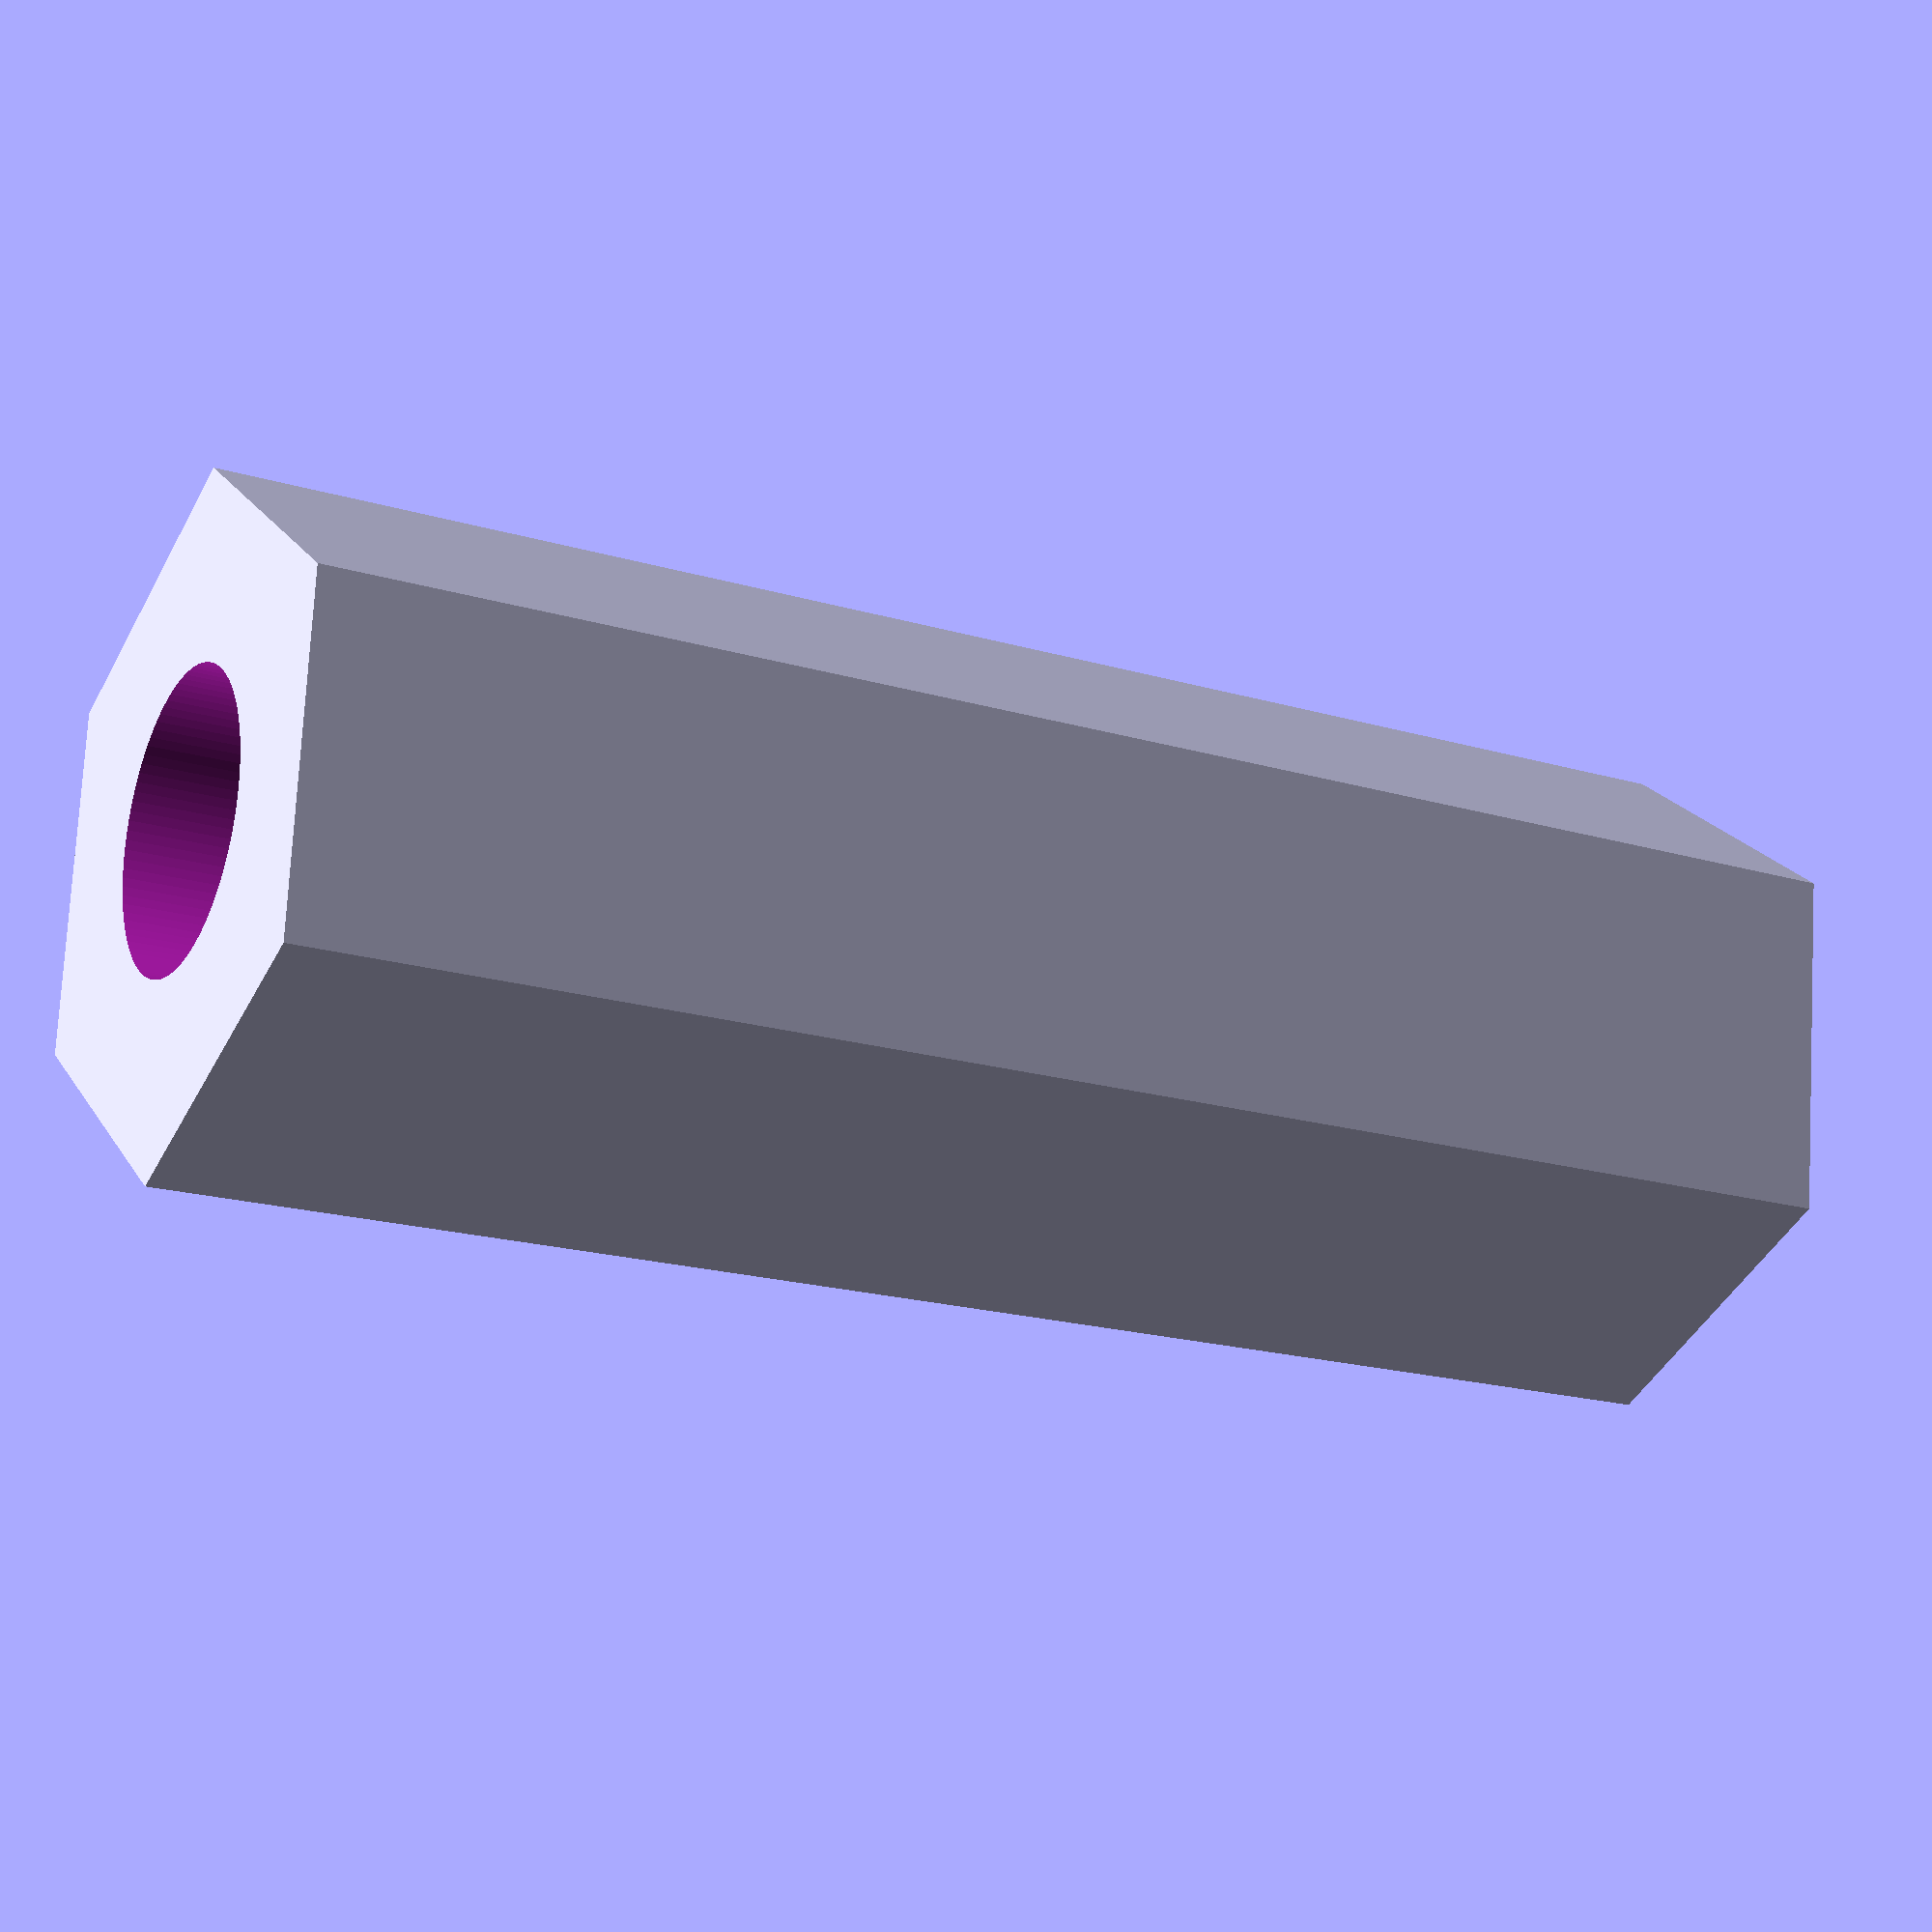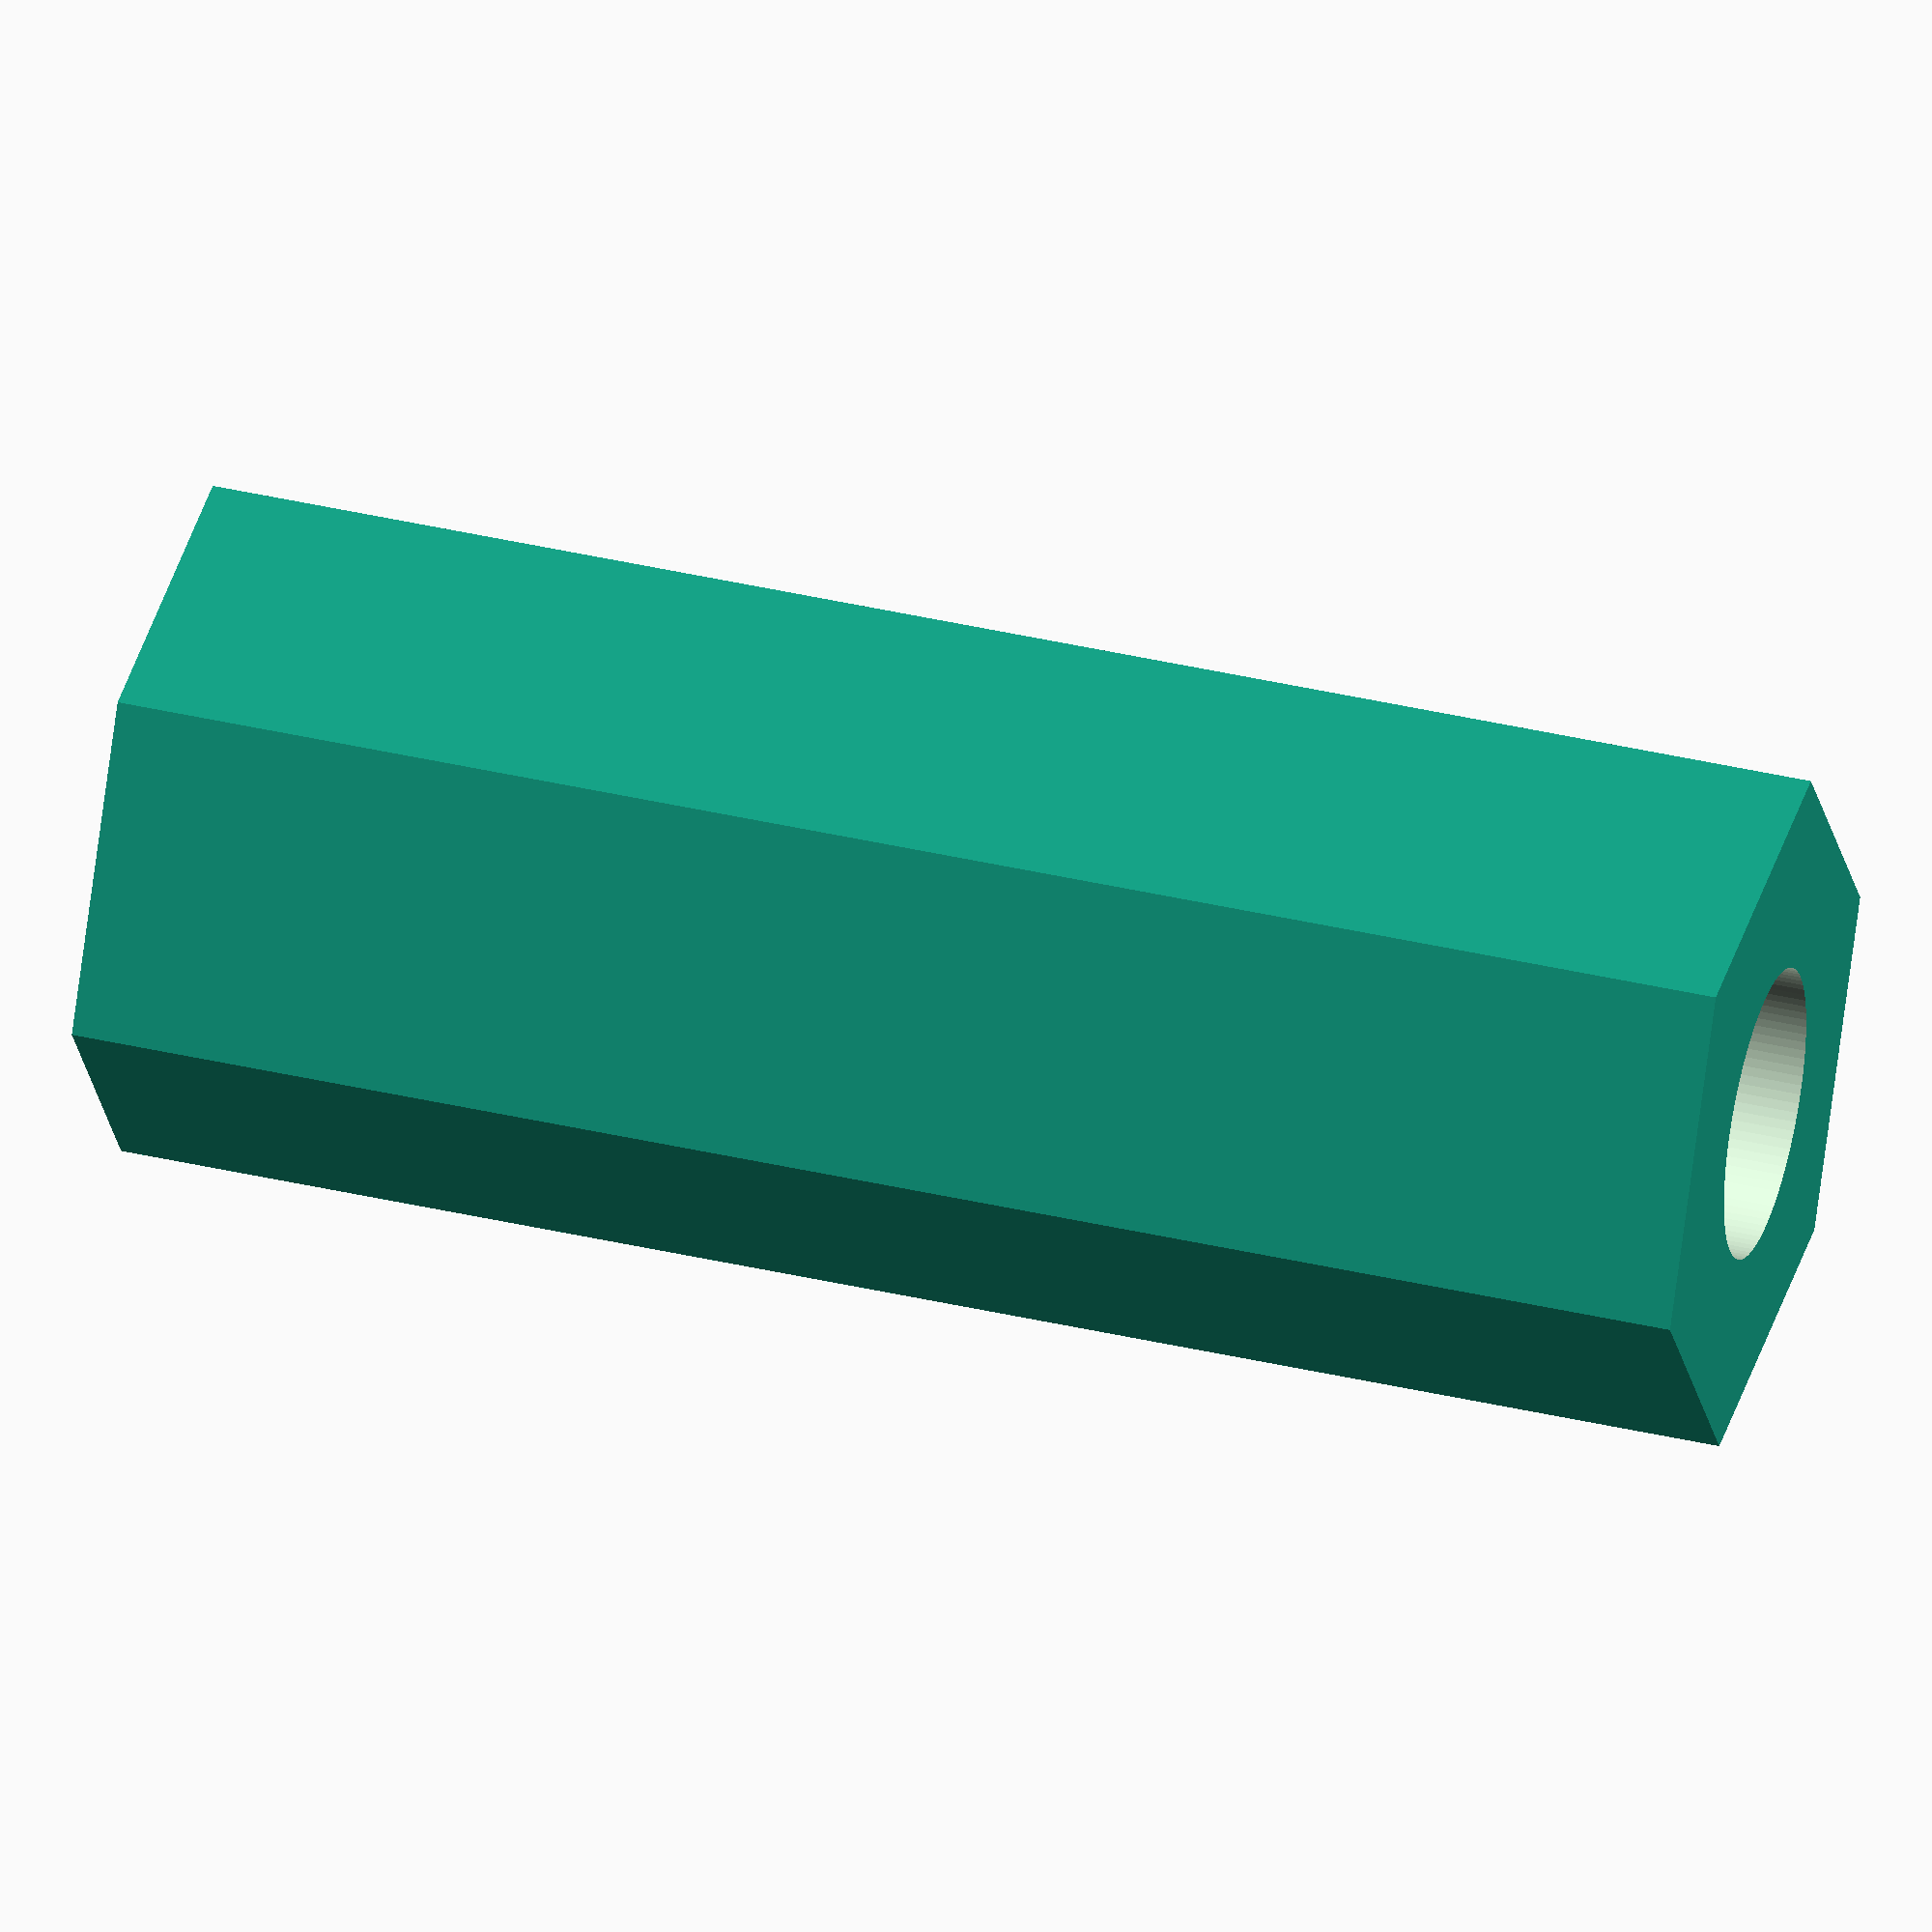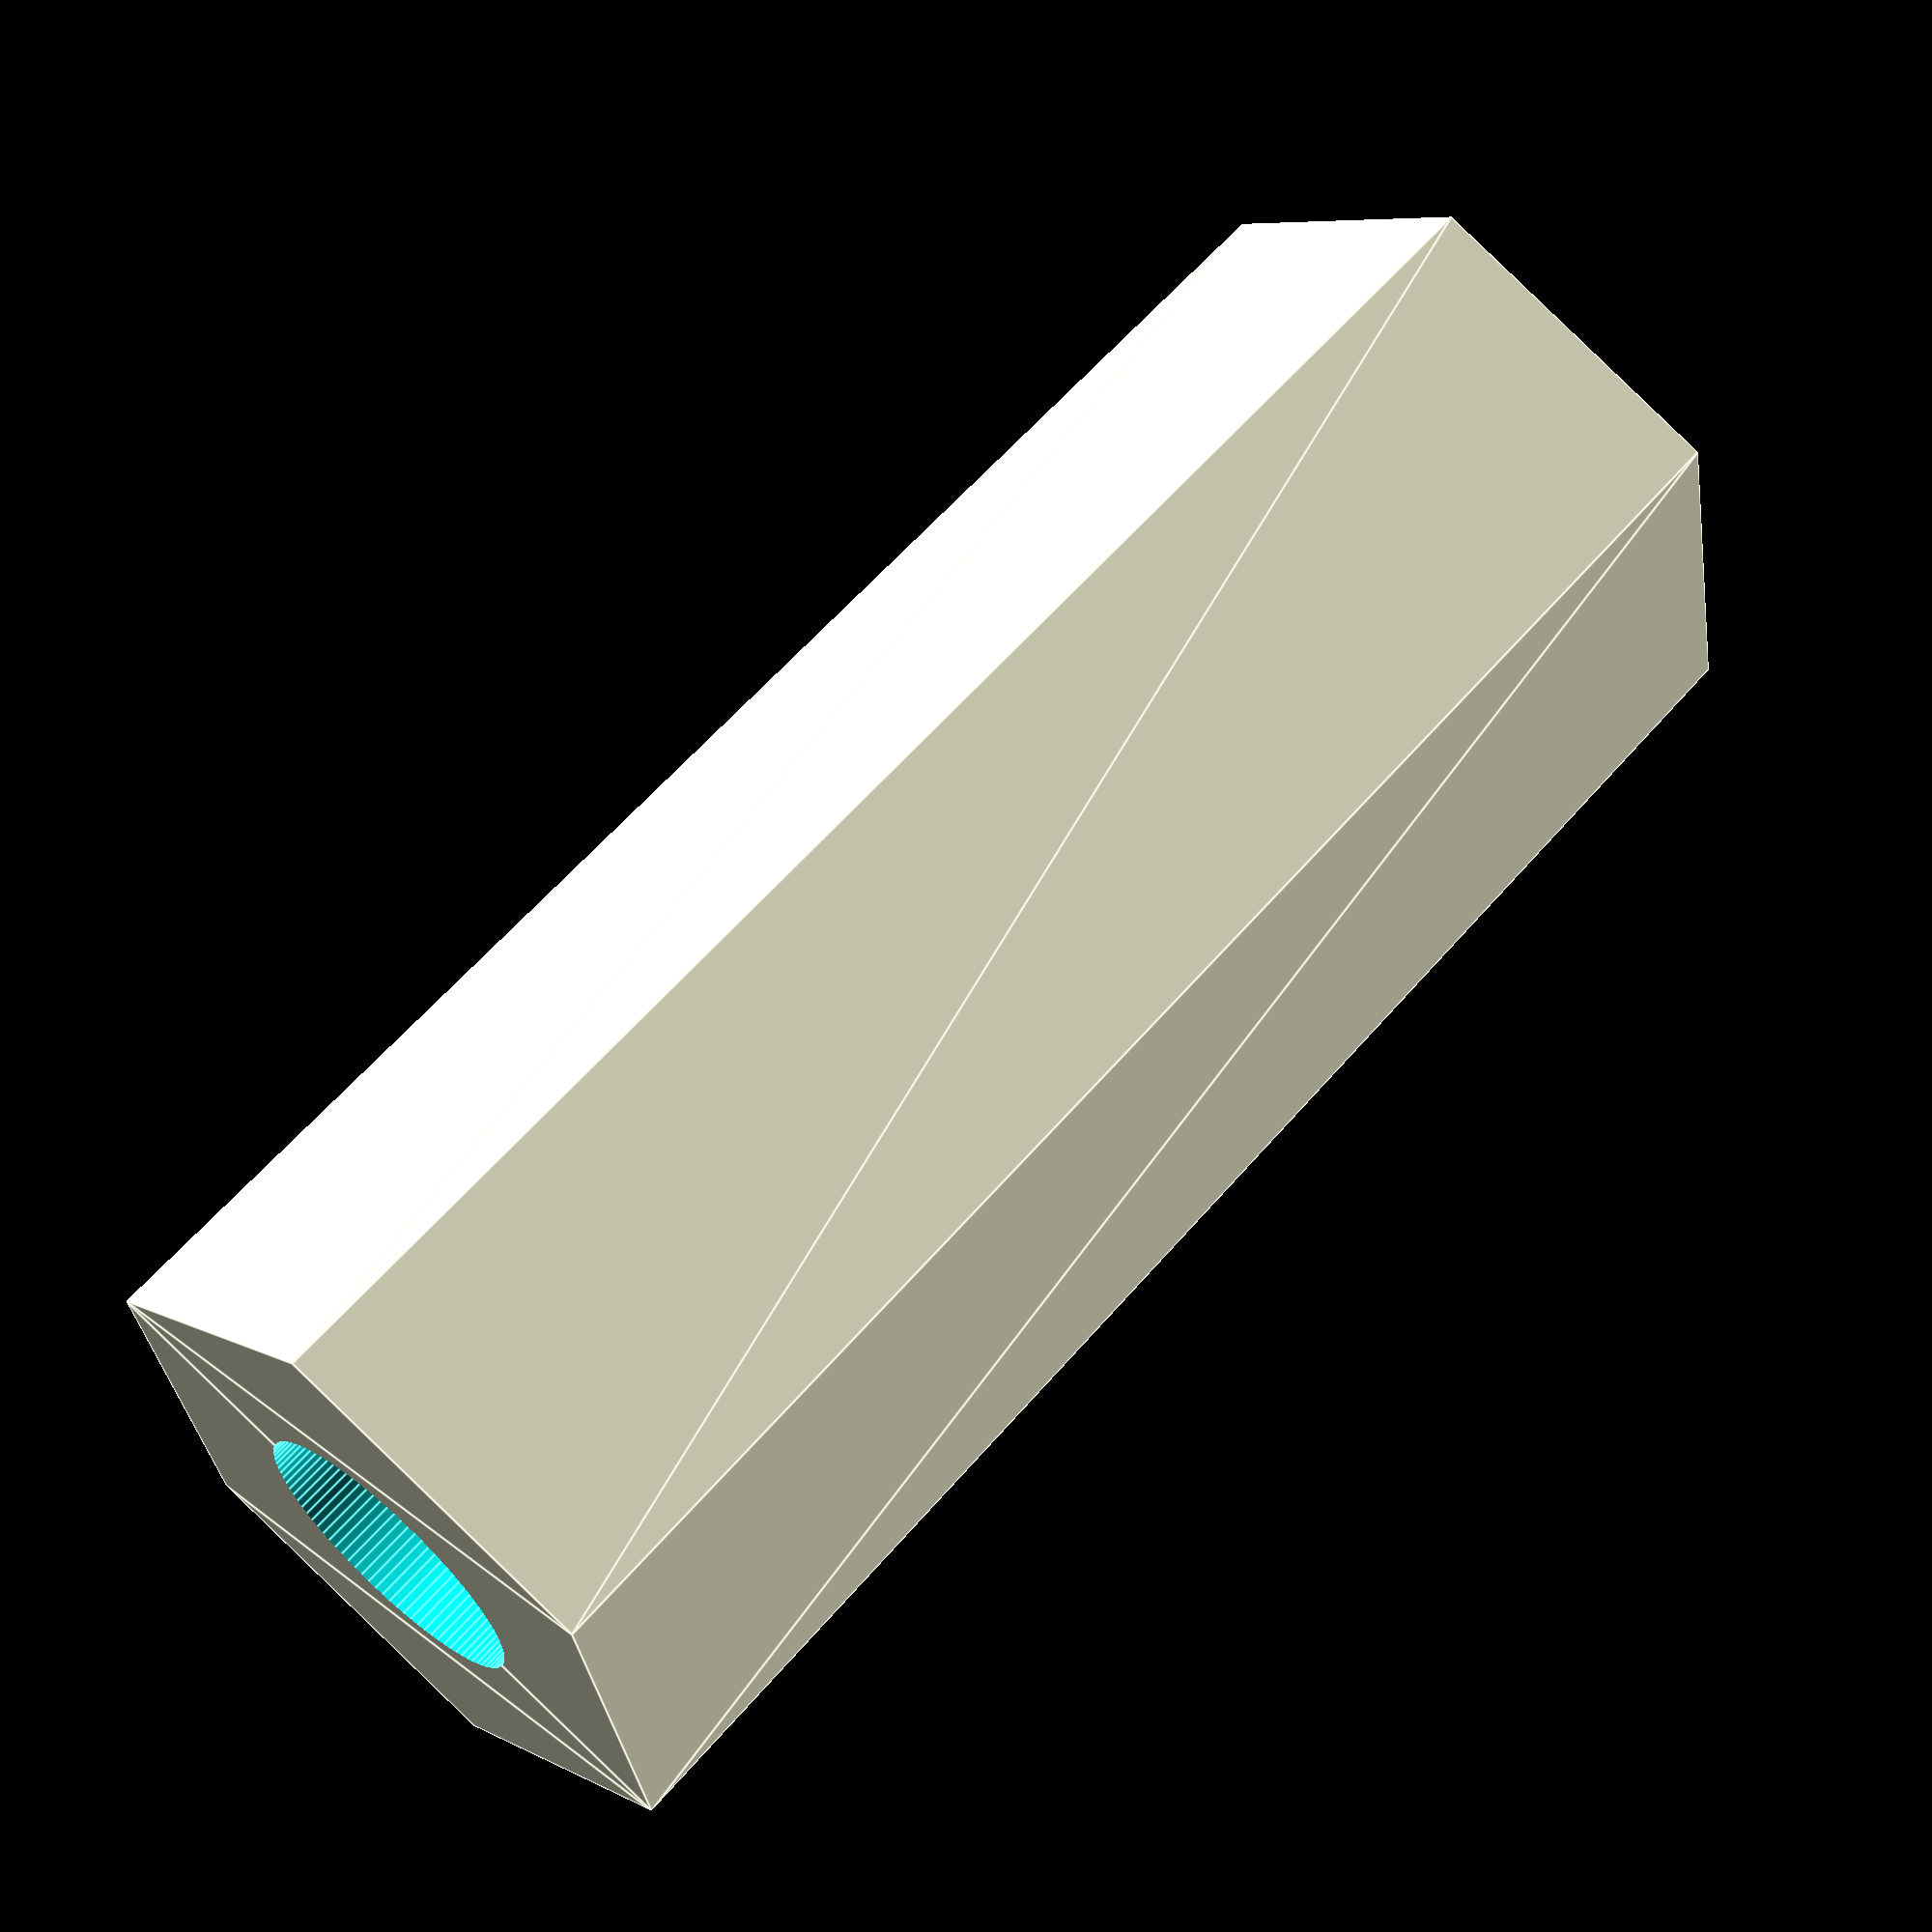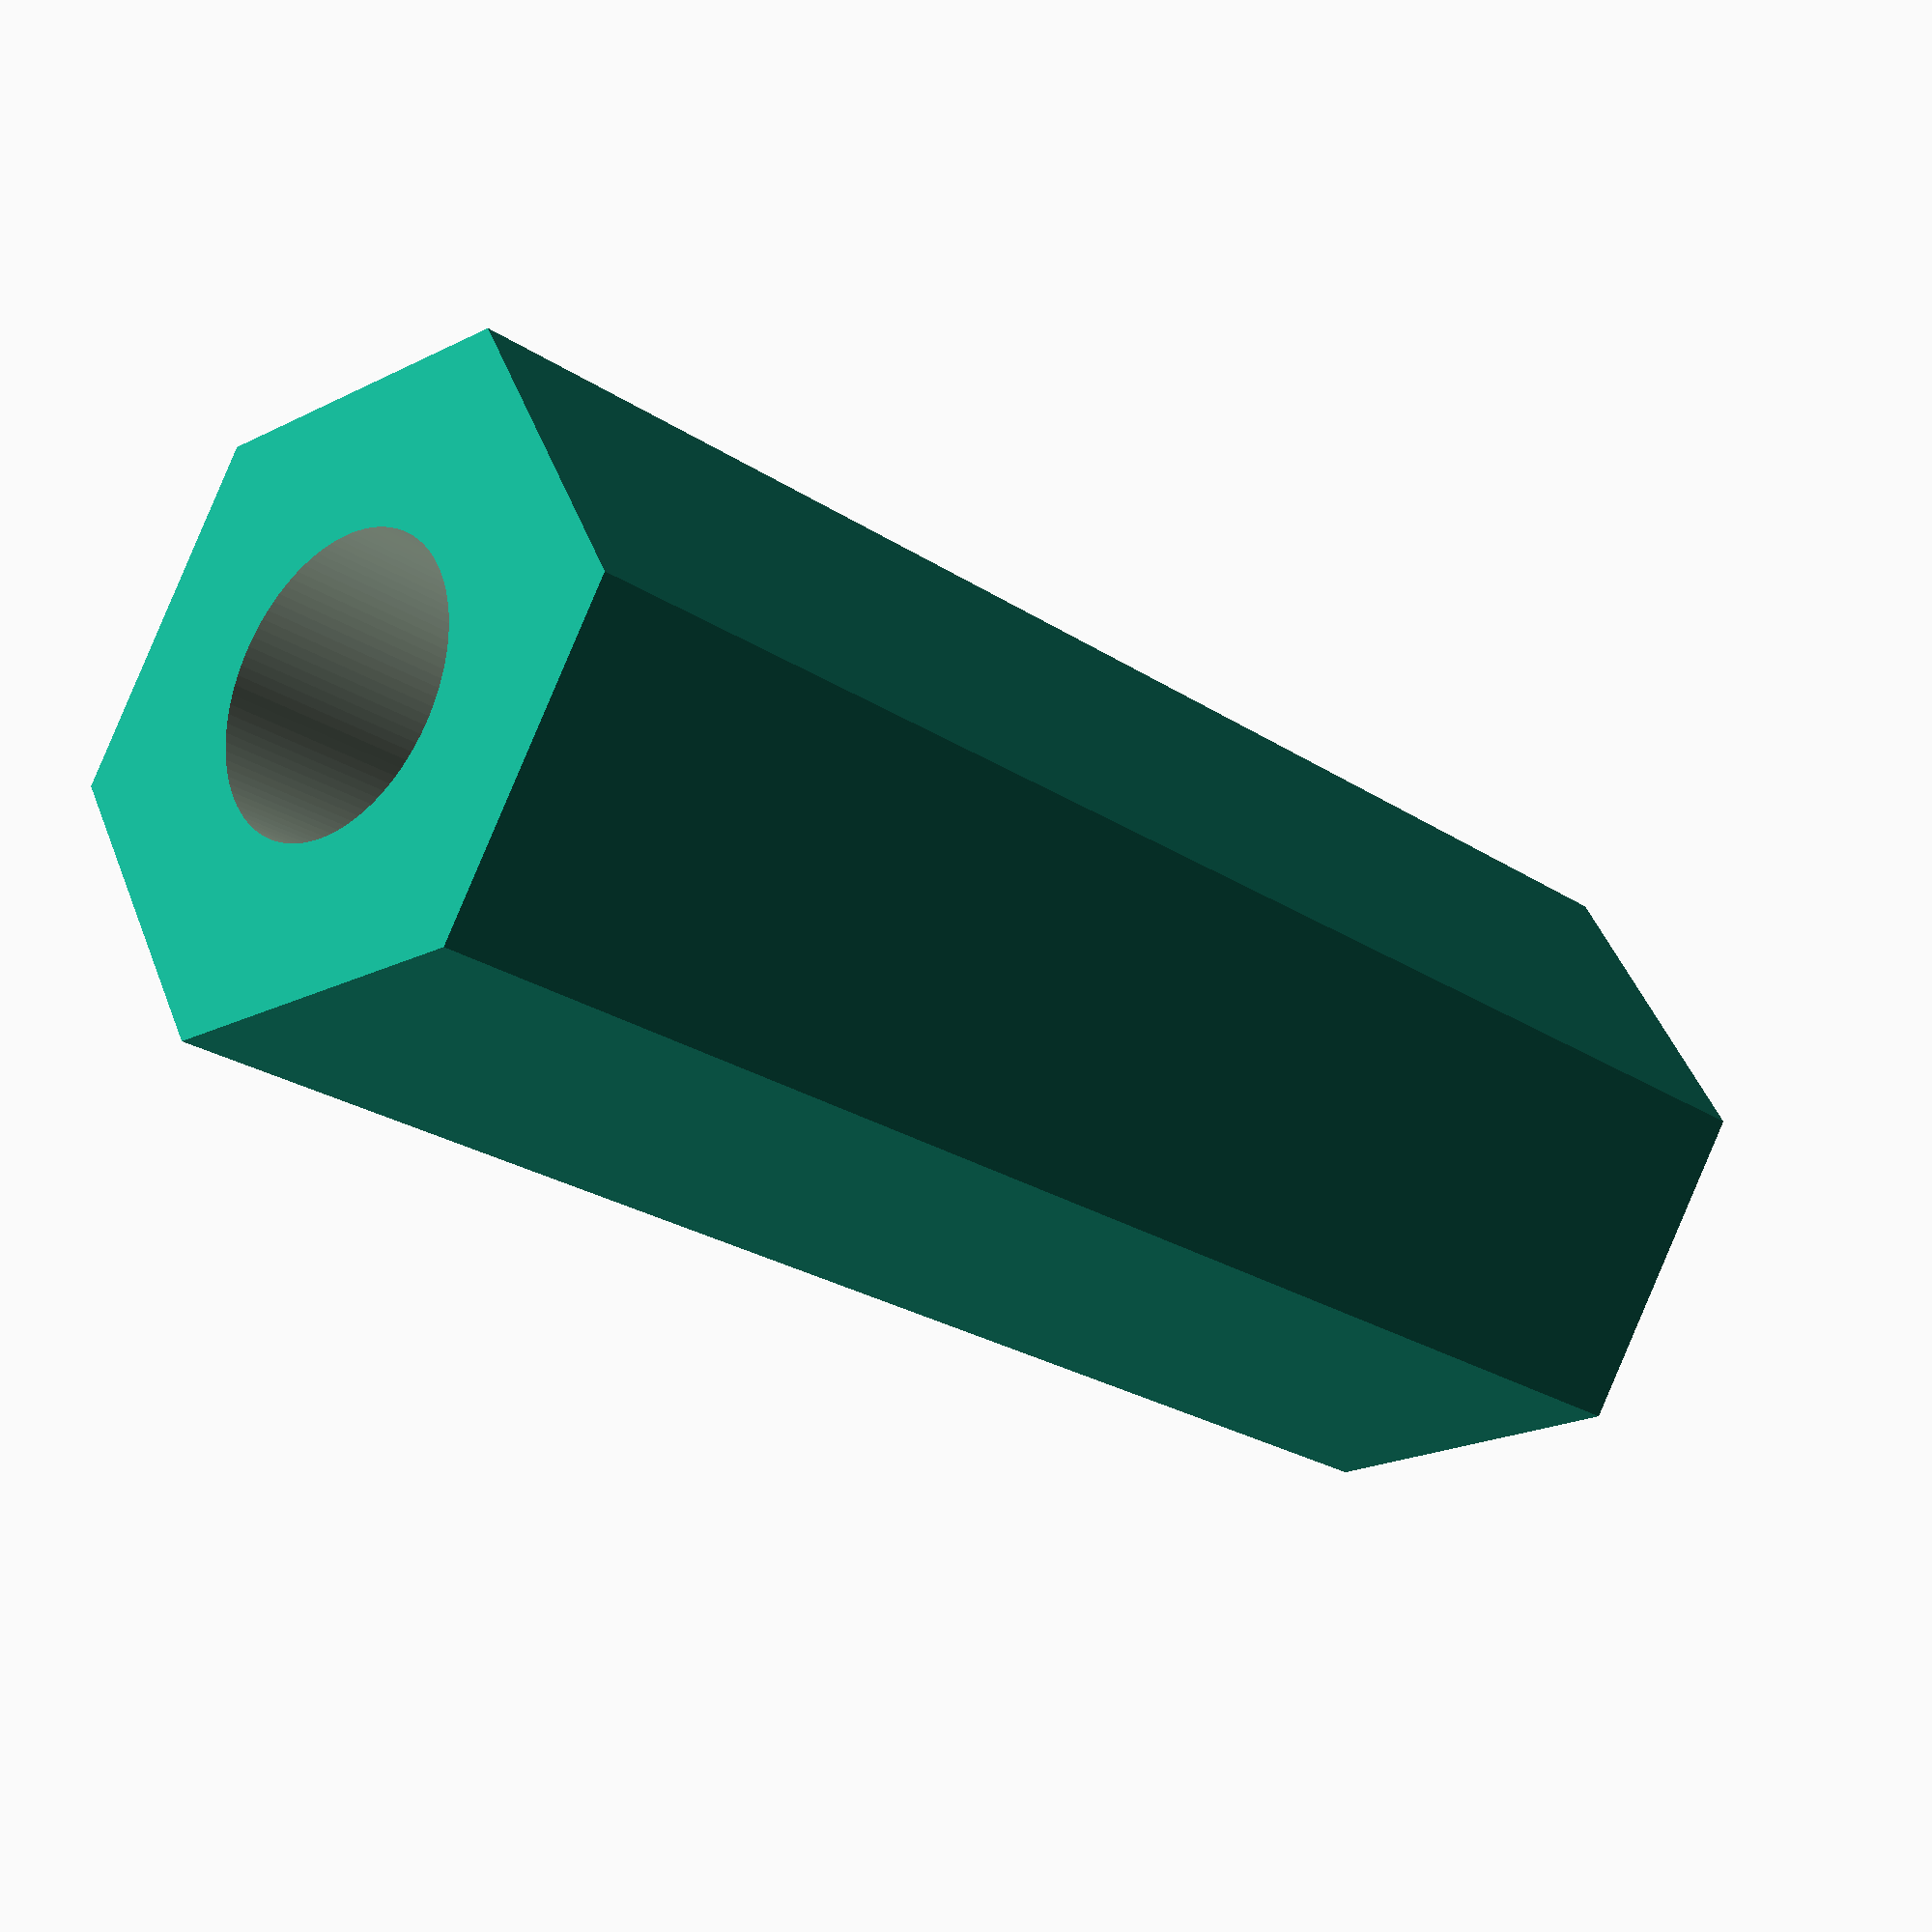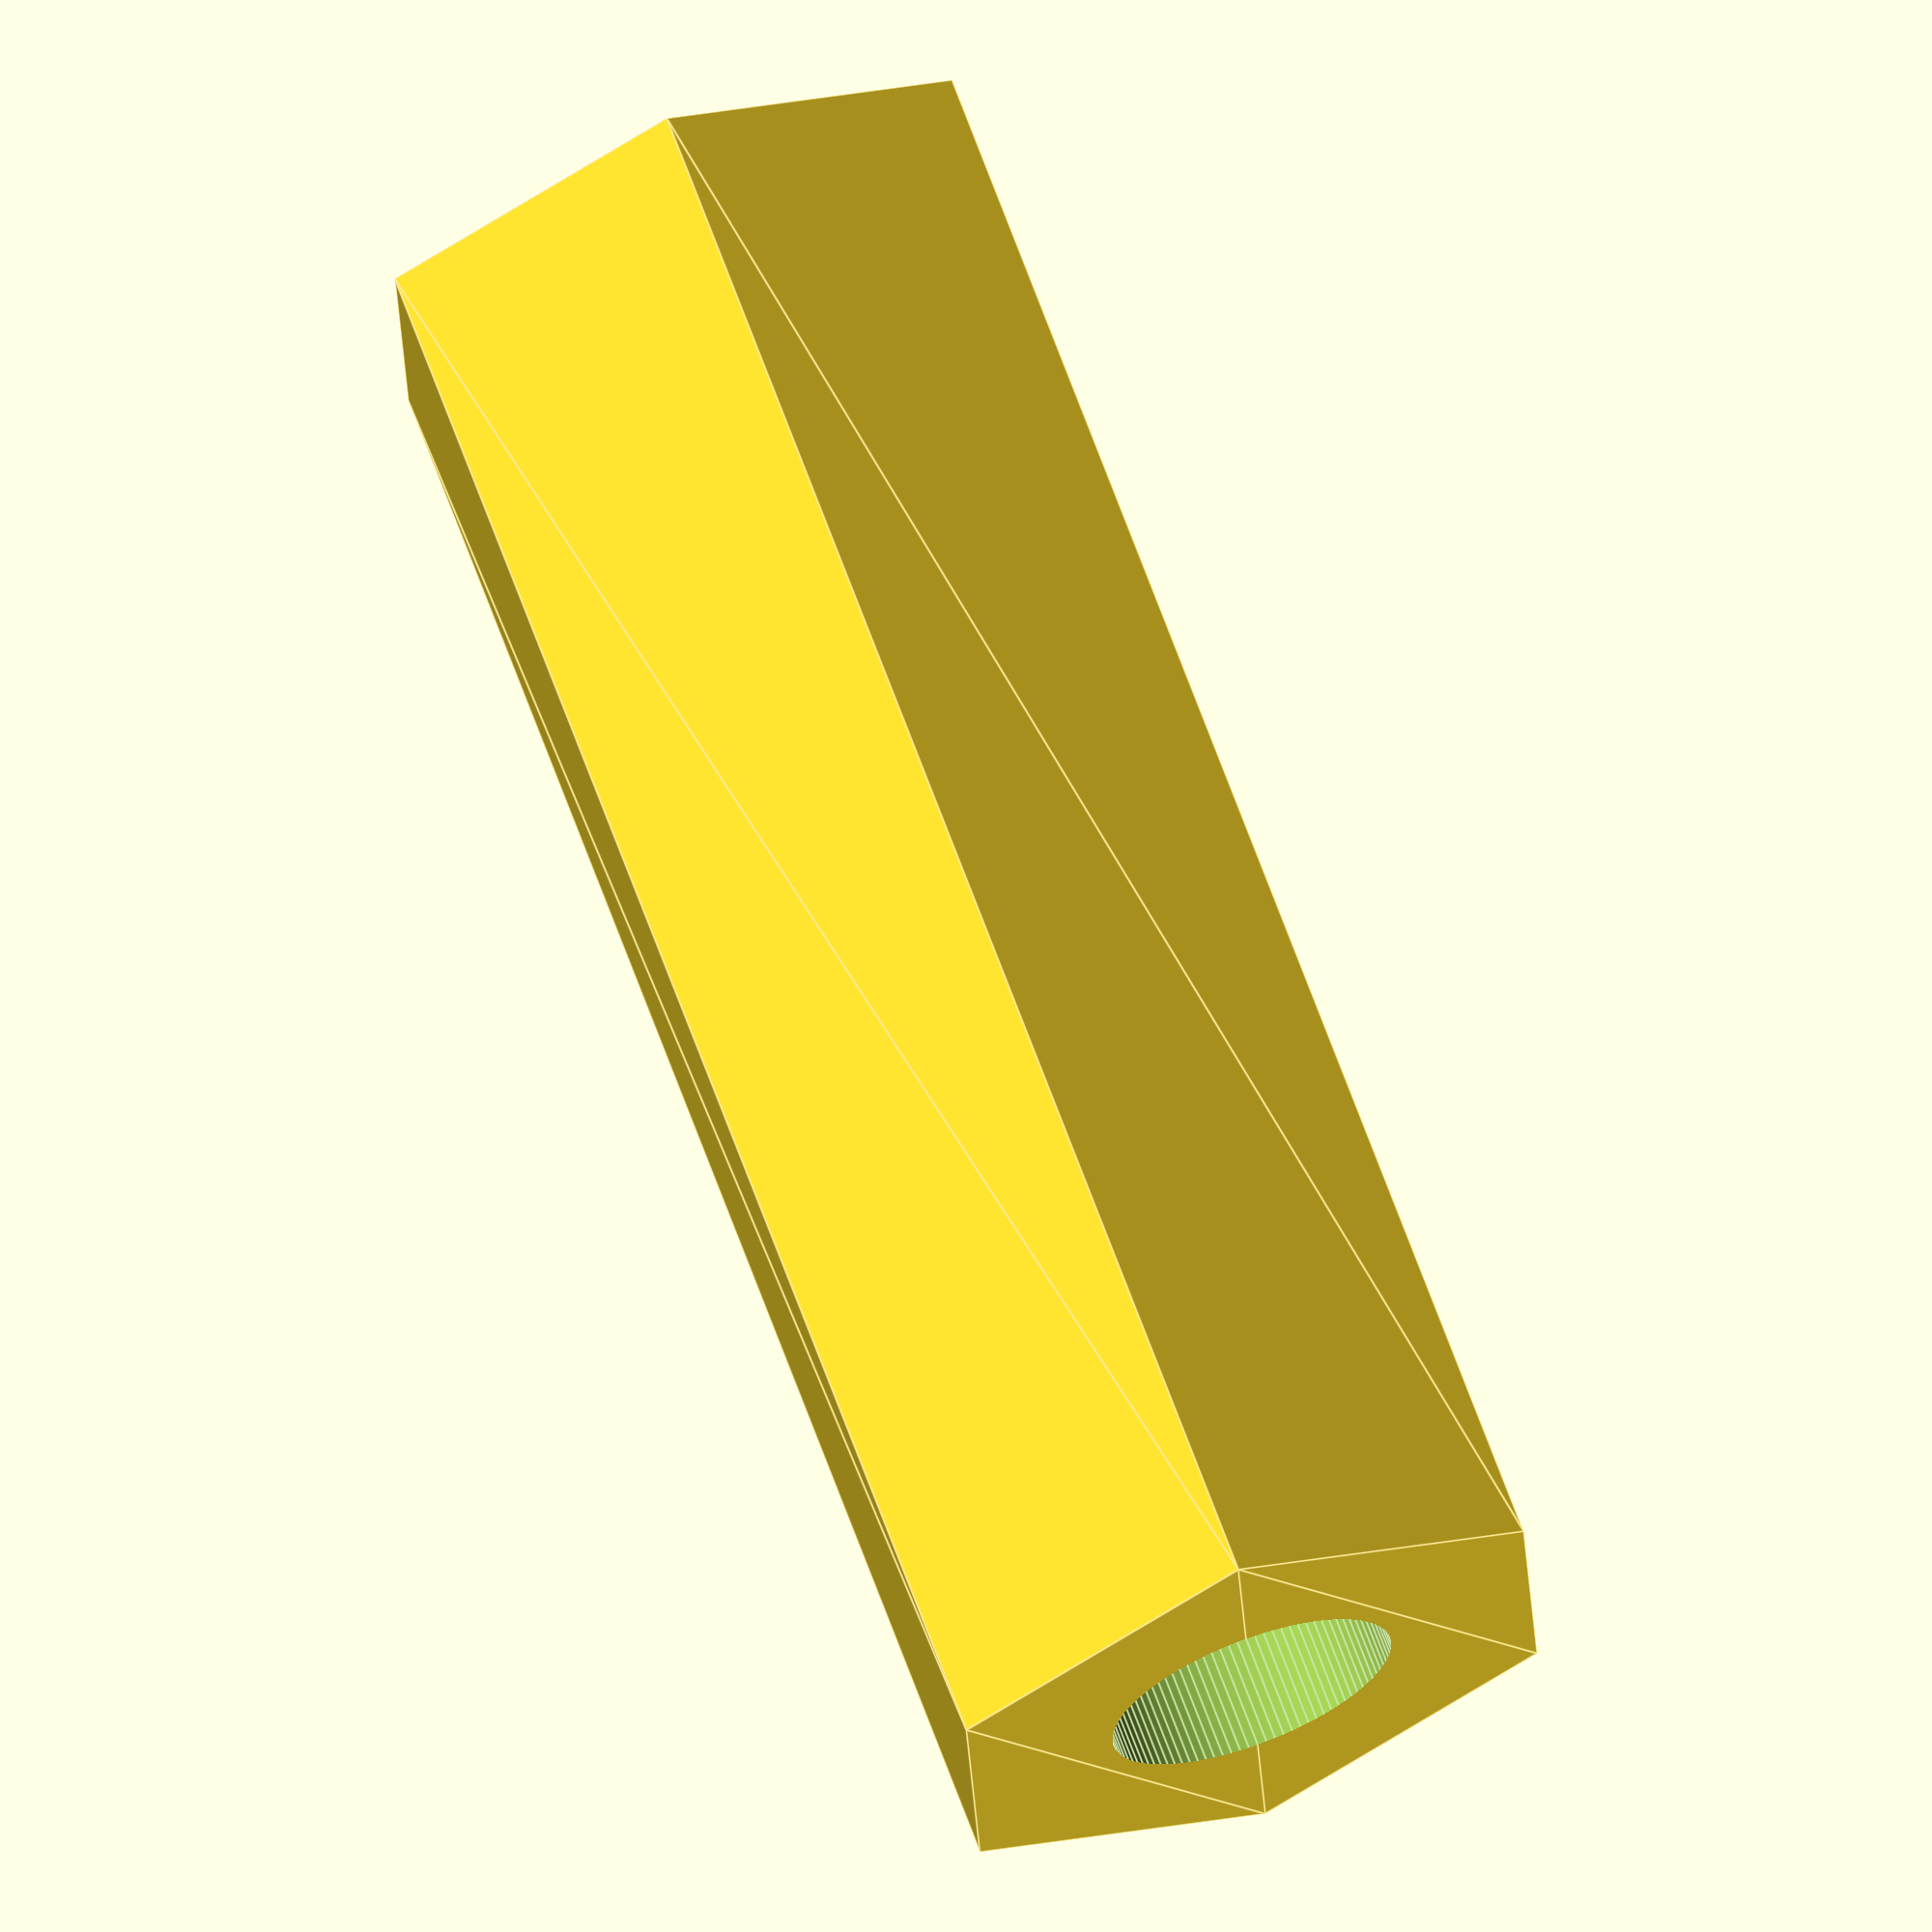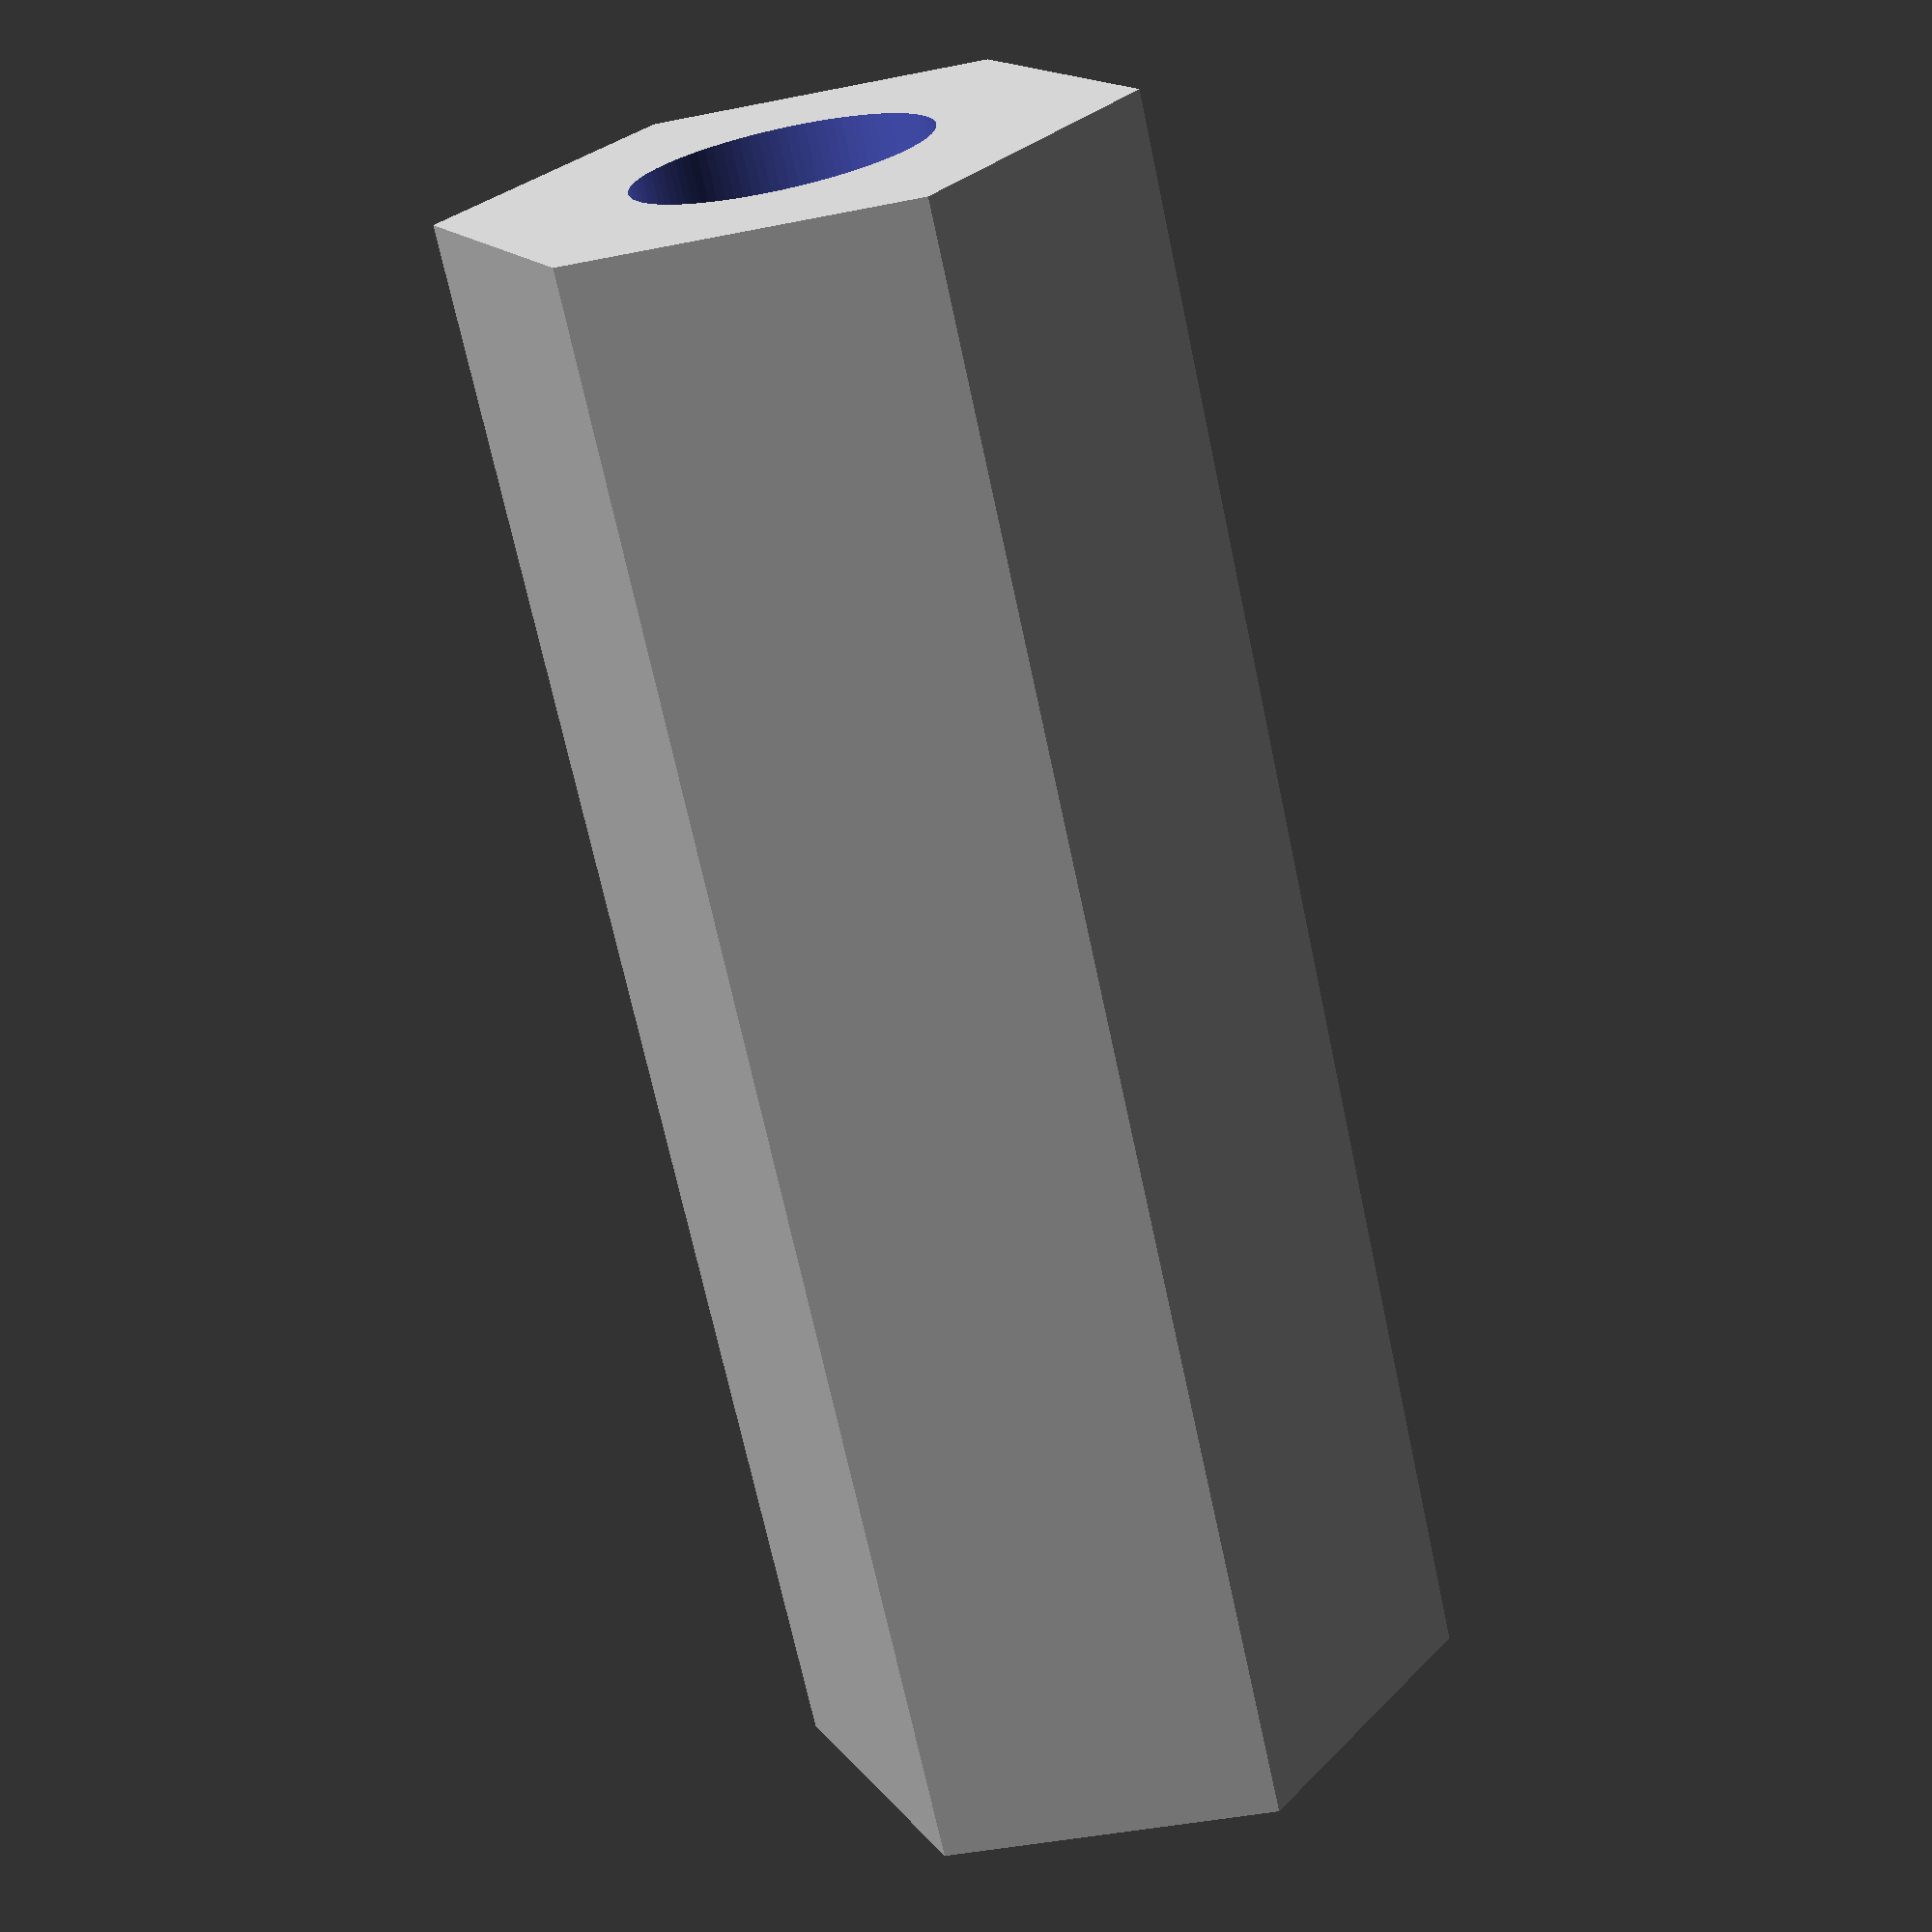
<openscad>
$fn=100;

module hexagon(r){
    polygon(points=[[r,r*(tan(30))], [0,r*(2/sqrt(3))],
                    [-r,r*(tan(30))], [-r,-r*(tan(30))], 
                    [0,-r*(2/sqrt(3))], [r,-r*(tan(30))]]);
}

difference() {
    linear_extrude(height = 11.2, center = false) hexagon(2);
    translate([0, 0, -0.1]) cylinder(d=2, h=20);
}

</openscad>
<views>
elev=199.0 azim=306.3 roll=119.6 proj=p view=wireframe
elev=140.2 azim=88.8 roll=253.9 proj=o view=solid
elev=119.0 azim=108.4 roll=139.4 proj=p view=edges
elev=23.8 azim=331.9 roll=42.1 proj=p view=solid
elev=291.7 azim=357.6 roll=339.9 proj=o view=edges
elev=69.0 azim=144.6 roll=192.0 proj=p view=wireframe
</views>
